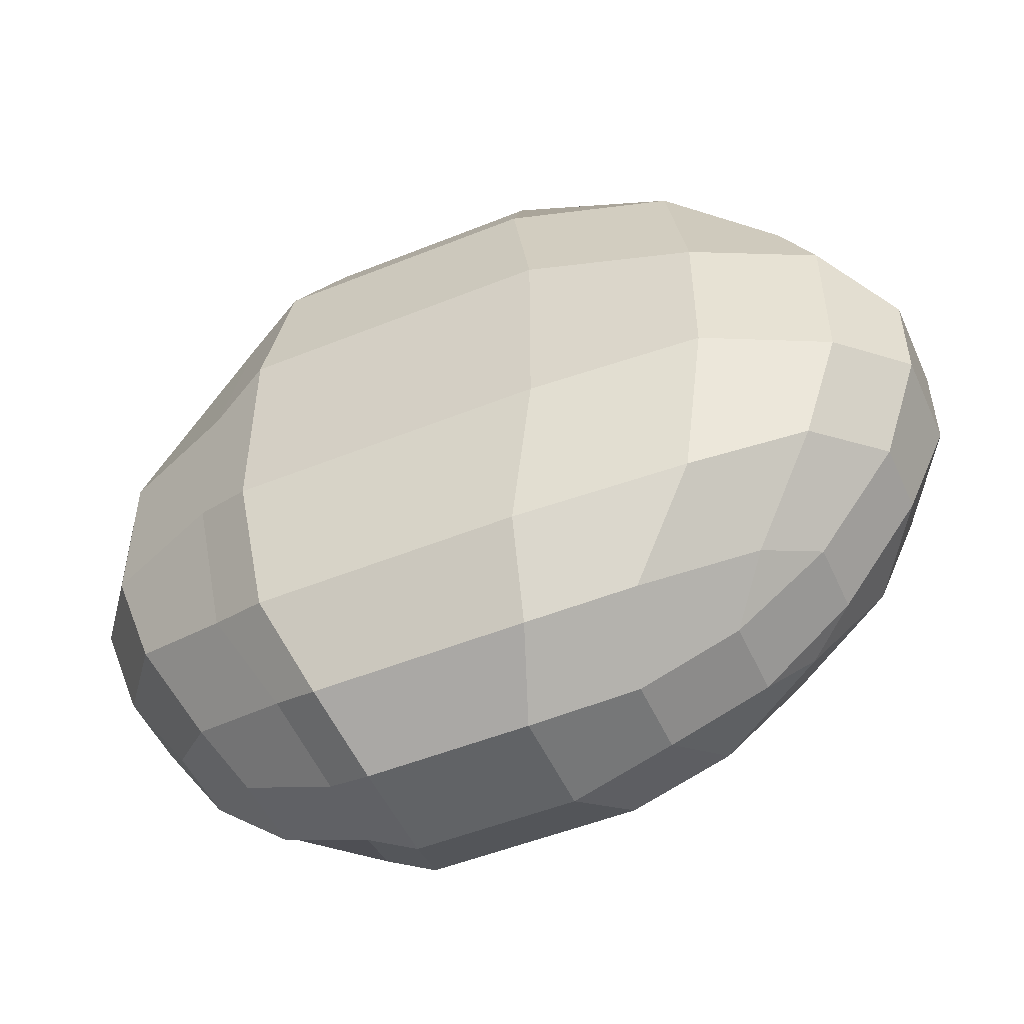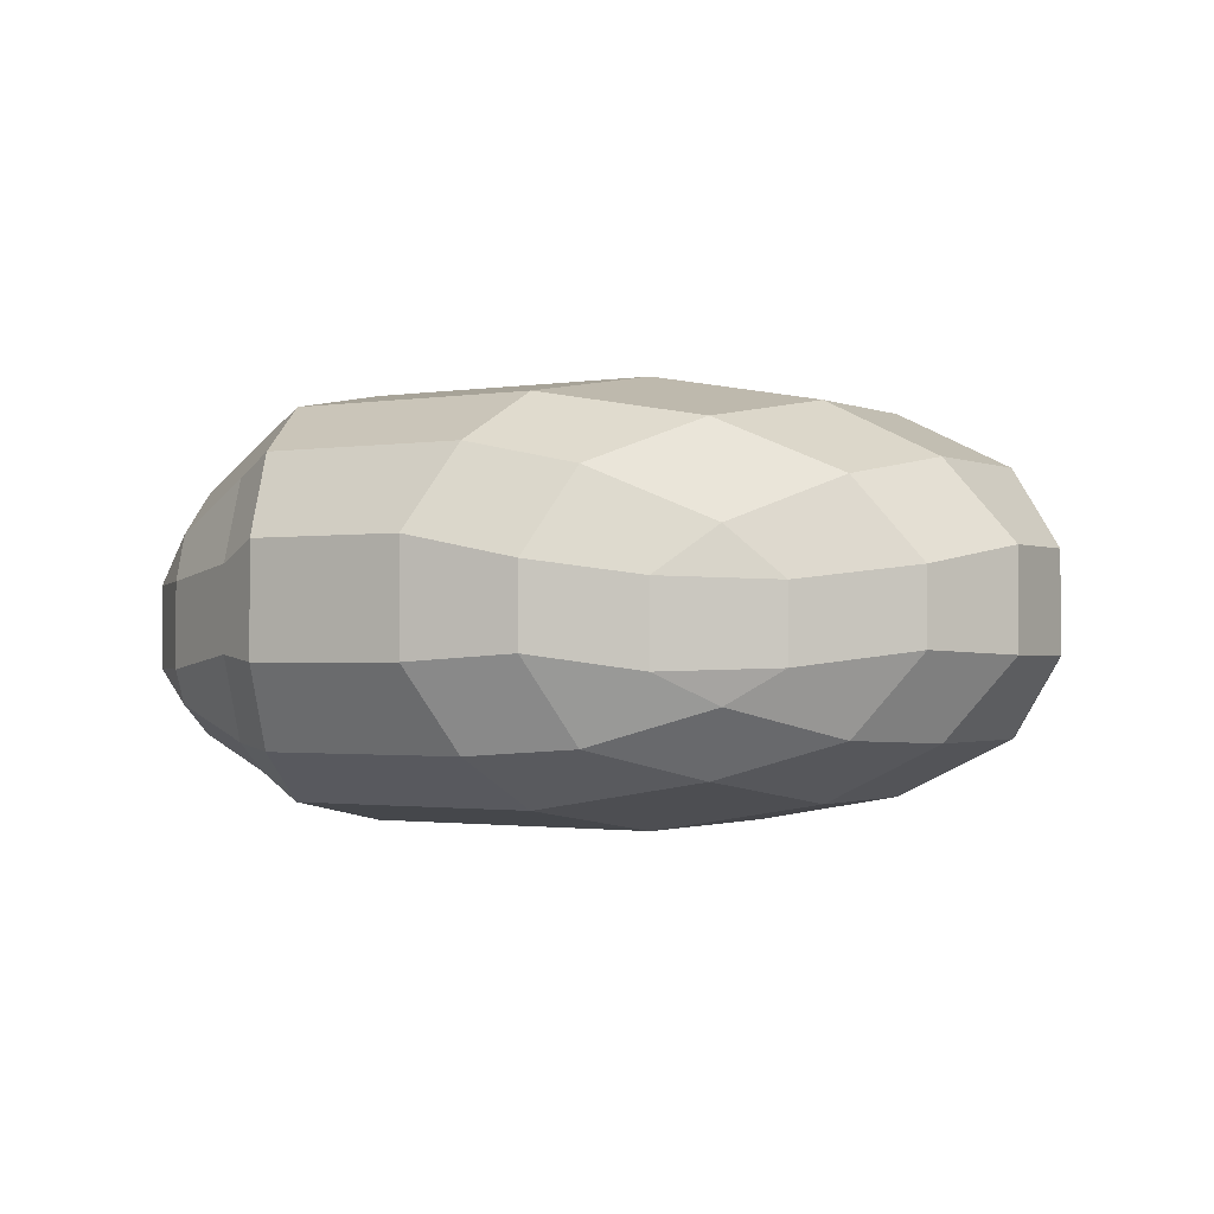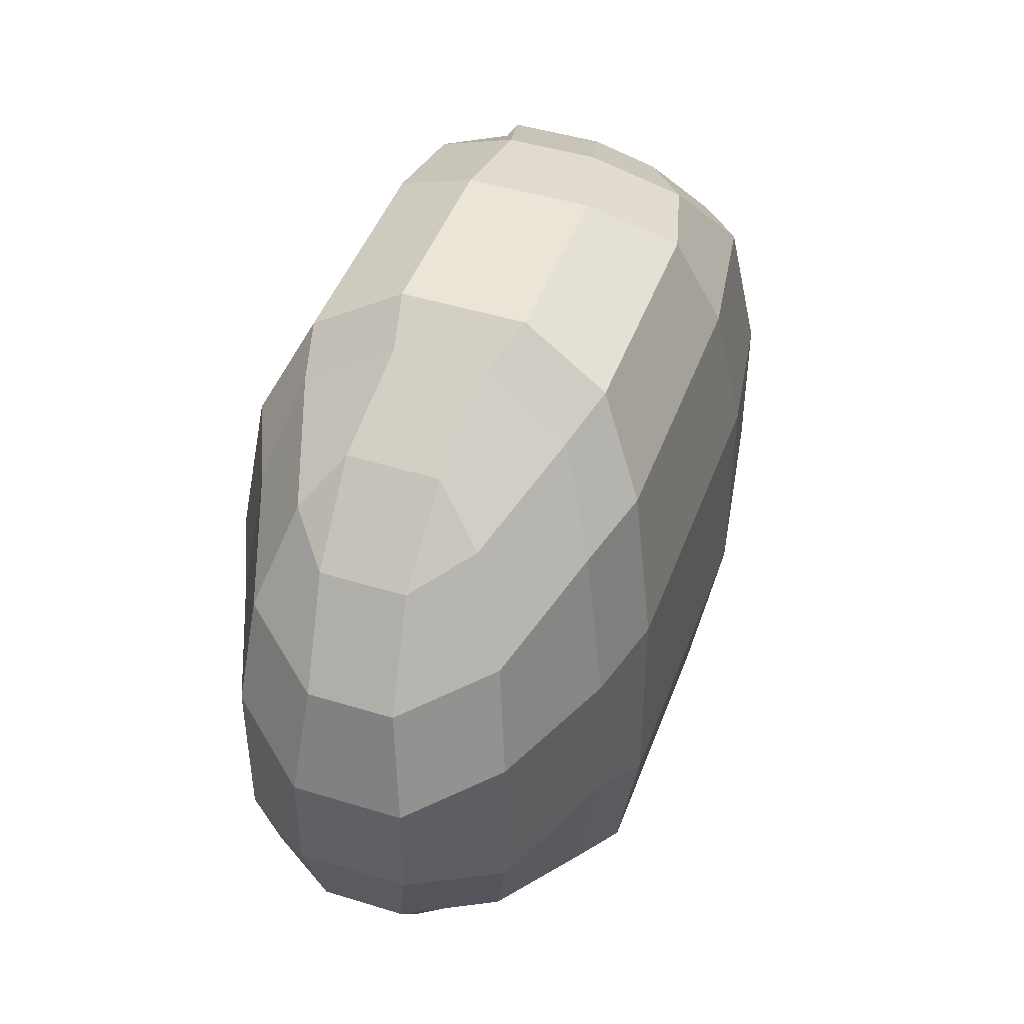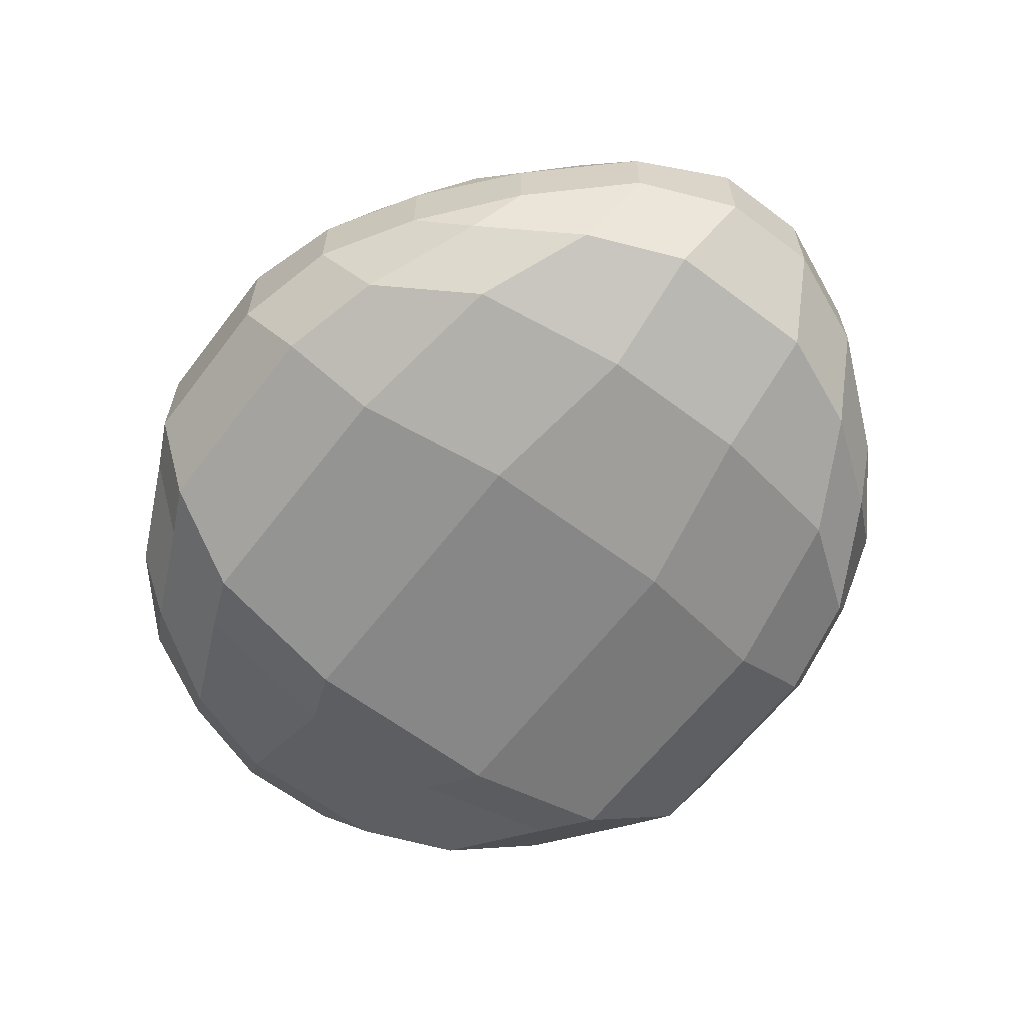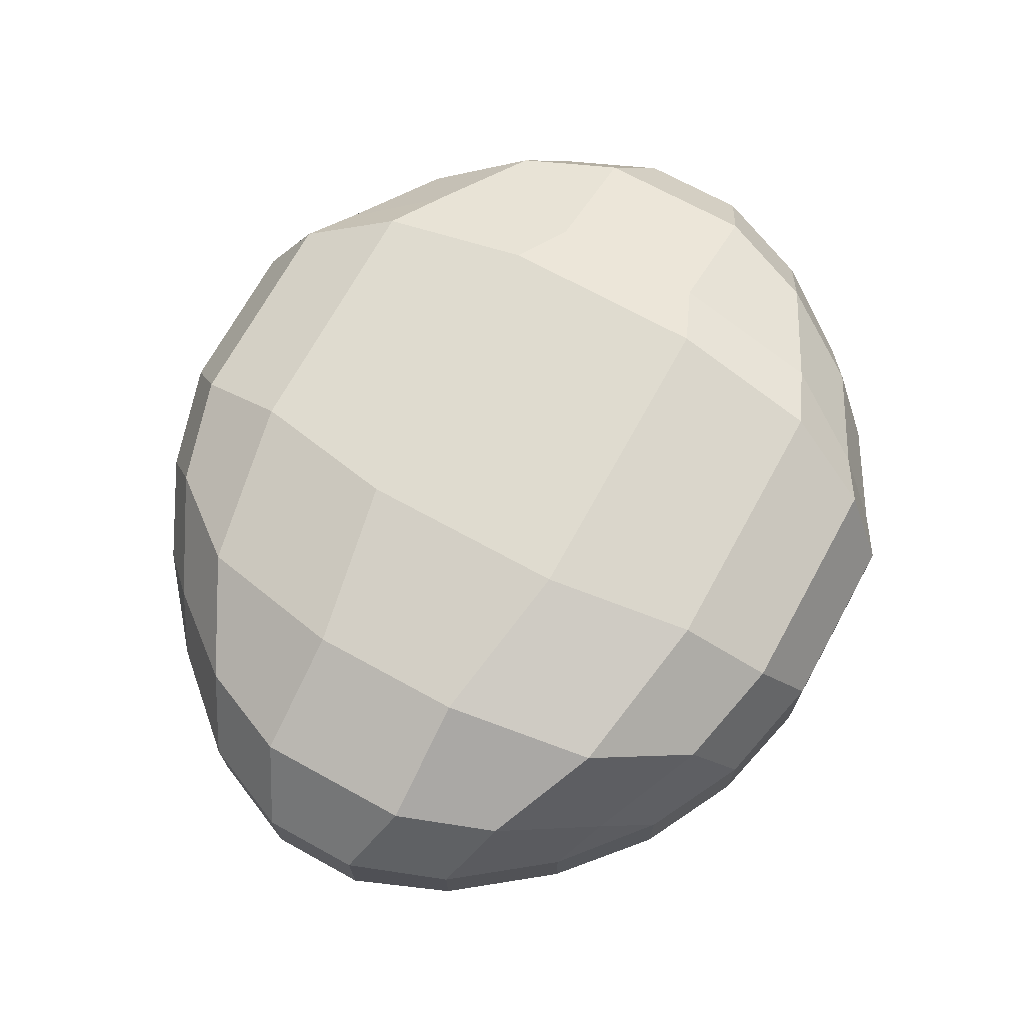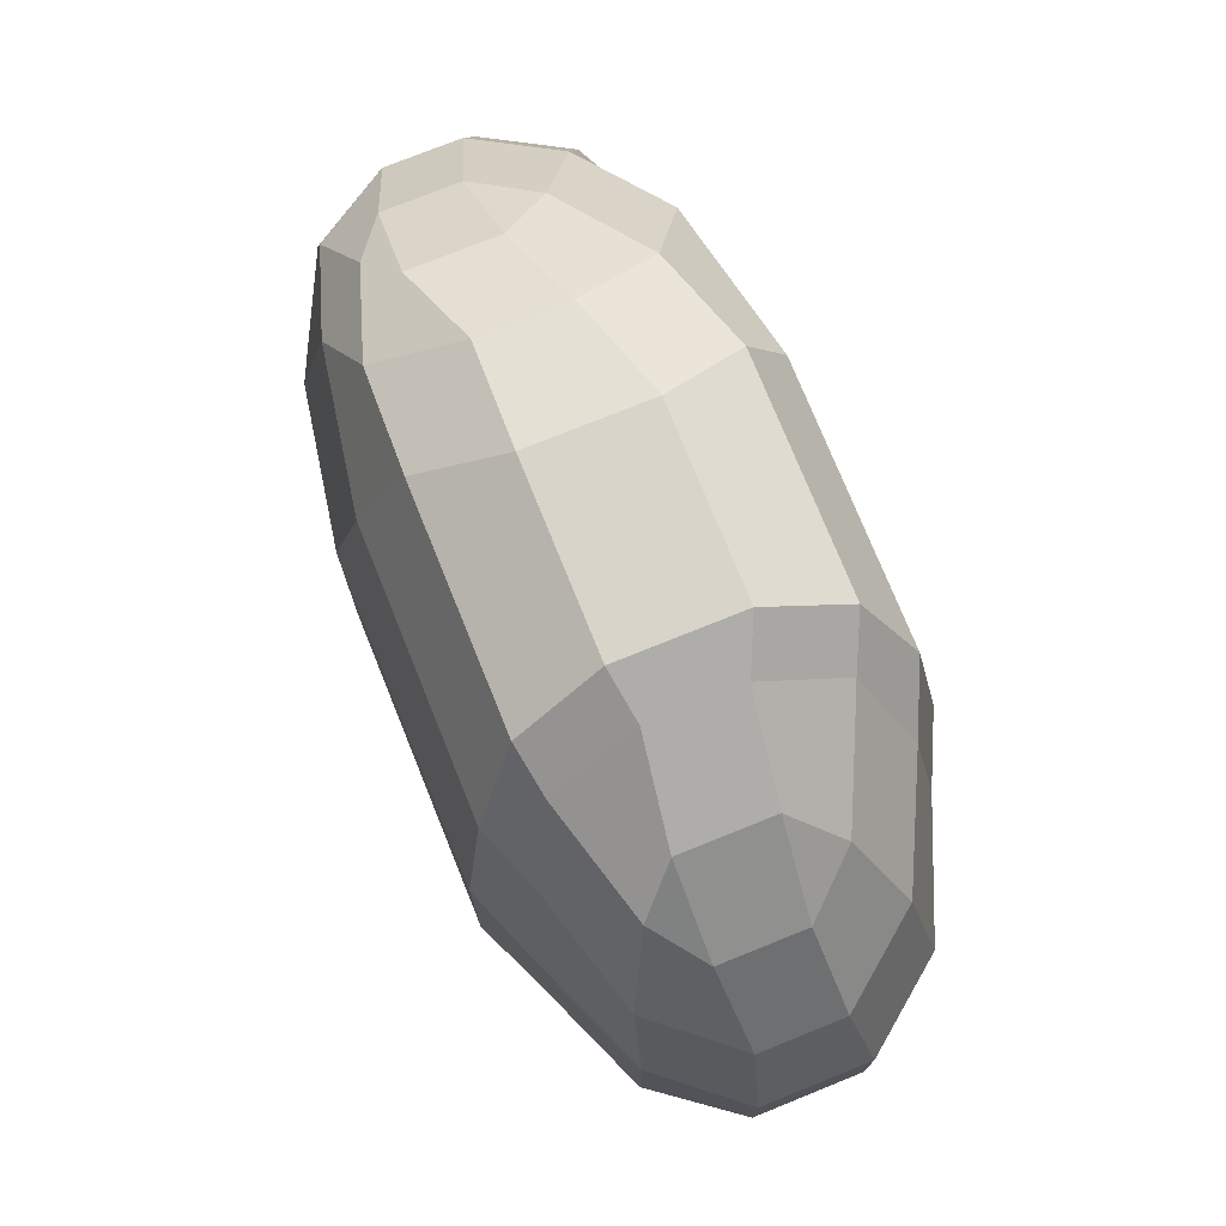
<metadata>
{"format":"obj","ext":"obj","renderer":"f3d","projection":"perspective","resolution":1024,"background":"white","views":[{"elev":-50.8,"azim":-156.2,"up":"+Z"},{"elev":-1.3,"azim":-147.7,"up":"+Y"},{"elev":45.6,"azim":109.6,"up":"+Z"},{"elev":-62.6,"azim":-127.3,"up":"+Y"},{"elev":70.4,"azim":-61.2,"up":"+Y"},{"elev":75.1,"azim":68.0,"up":"+Z"}]}
</metadata>
<code>
o Cube
v 1 -1 -0.4975
v 0.4975 -1 -0.4975
v 0.4029 -0.8795 -1.219
v 0.9054 -0.8795 -1.219
v 1 -1 0.4975
v 0.9155 -0.8924 1.215
v 0.413 -0.8924 1.215
v 0.4975 -1 0.4975
v -0.3668 -0.8924 1.215
v -1.15 -0.757 1.078
v -1.281 -0.8647 0.3608
v -0.4975 -1 0.4975
v -0.3511 -0.8795 -1.219
v -0.4975 -1 -0.4975
v -1.281 -0.8647 -0.3636
v -1.135 -0.7441 -1.085
v 1 1 -0.4975
v 0.9054 0.8795 -1.219
v 0.4029 0.8795 -1.219
v 0.4975 1 -0.4975
v 1 1 0.4975
v 0.4975 1 0.4975
v 0.413 0.8924 1.215
v 0.9155 0.8924 1.215
v -0.3668 0.8924 1.215
v -0.4975 1 0.4975
v -1.281 0.8647 0.3608
v -1.15 0.757 1.078
v -0.3511 0.8795 -1.219
v -1.135 0.7441 -1.085
v -1.281 0.8647 -0.3636
v -0.4975 1 -0.4975
v 1.3 -0.8753 -0.3741
v 1 -1 -0.4975
v 0.9054 -0.8795 -1.219
v 1.205 -0.7548 -1.096
v 1.3 -0.8753 0.3715
v 1.216 -0.7677 1.089
v 0.9155 -0.8924 1.215
v 1 -1 0.4975
v 1.3 0.8753 -0.3741
v 1.205 0.7548 -1.096
v 0.9054 0.8795 -1.219
v 1 1 -0.4975
v 1.216 0.7677 1.089
v 1.3 0.8753 0.3715
v 1 1 0.4975
v 0.9155 0.8924 1.215
v 1.894 -0.6285 -0.3792
v 1.743 -0.5996 -0.8568
v 2.043 -0.2218 -0.7334
v 2.194 -0.2506 -0.2558
v 1.894 -0.6285 0.3715
v 2.194 -0.2506 0.2455
v 2.032 -0.2228 0.7124
v 1.732 -0.6006 0.8384
v 2.043 0.1581 -0.7334
v 1.743 0.5359 -0.8568
v 1.894 0.6285 -0.3792
v 2.194 0.2506 -0.2558
v 2.032 0.1701 0.7124
v 2.194 0.2506 0.2455
v 1.894 0.6285 0.3715
v 1.732 0.5479 0.8384
v -1.838 -0.5967 0.3607
v -1.647 -0.608 0.8214
v -1.929 -0.2408 0.6846
v -2.119 -0.2295 0.2239
v -1.639 -0.5769 -0.8273
v -1.838 -0.5967 -0.369
v -2.119 -0.2295 -0.2351
v -1.921 -0.2098 -0.6933
v -1.929 0.1189 0.6846
v -1.647 0.4861 0.8214
v -1.838 0.5967 0.3607
v -2.119 0.2295 0.2239
v -1.639 0.5052 -0.8273
v -1.921 0.1381 -0.6933
v -2.119 0.2295 -0.2351
v -1.838 0.5967 -0.369
v 0.7482 -0.6793 1.639
v 0.6637 -0.2844 1.854
v 0.3765 -0.2844 1.854
v 0.461 -0.6793 1.639
v -0.3231 -0.6793 1.639
v -0.1924 -0.2844 1.854
v -0.701 -0.268 1.731
v -0.8317 -0.6629 1.517
v 0.7482 0.6793 1.639
v 0.461 0.6793 1.639
v 0.3765 0.2844 1.854
v 0.6637 0.2844 1.854
v -0.701 0.1461 1.731
v -0.1924 0.2844 1.854
v -0.3231 0.6793 1.639
v -0.8317 0.541 1.517
v 0.8858 -0.2395 1.727
v 0.6637 -0.2844 1.854
v 0.7482 -0.6793 1.639
v 0.9702 -0.6344 1.513
v 0.9702 0.5817 1.513
v 0.7482 0.6793 1.639
v 0.6637 0.2844 1.854
v 0.8858 0.1868 1.727
v 1.71 -0.2761 1.136
v 1.325 -0.2932 1.476
v 1.488 -0.4658 1.262
v 1.71 0.1189 1.136
v 1.488 0.3613 1.262
v 1.325 0.1359 1.476
v -1.551 -0.3625 1.138
v -1.33 -0.5115 1.26
v -1.139 -0.3902 1.489
v -1.551 -0.000804 1.138
v -1.139 0.02693 1.489
v -1.33 0.2701 1.26
v 0.4566 -0.6409 -1.652
v 0.362 -0.2589 -1.871
v 0.6234 -0.2589 -1.871
v 0.718 -0.6409 -1.652
v -0.7926 -0.6063 -1.526
v -0.6462 -0.2243 -1.745
v -0.1558 -0.2589 -1.871
v -0.3022 -0.6409 -1.652
v 0.6234 0.2589 -1.871
v 0.362 0.2589 -1.871
v 0.4566 0.6409 -1.652
v 0.718 0.6409 -1.652
v -0.6462 0.1526 -1.745
v -0.7926 0.5346 -1.526
v -0.3022 0.6409 -1.652
v -0.1558 0.2589 -1.871
v 0.8667 -0.2258 -1.753
v 0.9613 -0.6078 -1.535
v 0.718 -0.6409 -1.652
v 0.6234 -0.2589 -1.871
v 0.8667 0.1622 -1.753
v 0.6234 0.2589 -1.871
v 0.718 0.6409 -1.652
v 0.9613 0.5442 -1.535
v 1.743 -0.286 -1.178
v 1.5 -0.4508 -1.296
v 1.348 -0.2901 -1.52
v 1.743 0.09631 -1.178
v 1.348 0.1005 -1.52
v 1.5 0.3247 -1.296
v -1.298 -0.437 -1.268
v -1.527 -0.2818 -1.142
v -1.1 -0.2967 -1.495
v -1.298 0.2951 -1.268
v -1.1 0.08305 -1.495
v -1.527 0.06822 -1.142
f 3 13 124 117
f 18 43 139 128
f 20 32 26 22
f 77 30 130 150
f 66 10 88 112
f 29 19 127 131
f 48 24 89 102
f 6 39 99 81
f 64 45 101 109
f 35 4 120 135
f 57 51 141 144
f 50 36 134 142
f 42 58 146 140
f 83 91 94 86
f 73 67 111 114
f 27 31 80 75
f 28 74 116 96
f 17 21 47 44
f 92 82 98 103
f 126 118 123 132
f 87 93 115 113
f 104 97 106 110
f 41 46 63 59
f 15 11 65 70
f 52 60 62 54
f 16 69 147 121
f 68 76 79 71
f 72 78 152 148
f 119 125 138 136
f 129 122 149 151
f 133 137 145 143
f 55 61 108 105
f 37 33 49 53
f 9 7 84 85
f 2 8 12 14
f 23 25 95 90
f 38 56 107 100
f 1 2 3 4
f 5 6 7 8
f 9 10 11 12
f 13 14 15 16
f 17 18 19 20
f 21 22 23 24
f 25 26 27 28
f 29 30 31 32
f 33 34 35 36
f 37 38 39 40
f 41 42 43 44
f 45 46 47 48
f 49 50 51 52
f 53 54 55 56
f 57 58 59 60
f 61 62 63 64
f 65 66 67 68
f 69 70 71 72
f 73 74 75 76
f 77 78 79 80
f 81 82 83 84
f 85 86 87 88
f 89 90 91 92
f 93 94 95 96
f 97 98 99 100
f 101 102 103 104
f 105 106 107
f 108 109 110
f 111 112 113
f 114 115 116
f 117 118 119 120
f 121 122 123 124
f 125 126 127 128
f 129 130 131 132
f 133 134 135 136
f 137 138 139 140
f 141 142 143
f 144 145 146
f 147 148 149
f 150 151 152
f 1 5 8 2
f 2 14 13 3
f 77 150 152 78
f 7 9 12 8
f 6 81 84 7
f 11 15 14 12
f 101 45 48 102
f 124 13 16 121
f 20 22 21 17
f 19 29 32 20
f 22 26 25 23
f 26 32 31 27
f 33 37 40 34
f 72 148 147 69
f 23 90 89 24
f 44 47 46 41
f 24 48 47 21
f 43 18 17 44
f 5 40 39 6
f 34 1 4 35
f 52 54 53 49
f 51 57 60 52
f 54 62 61 55
f 59 63 62 60
f 37 53 56 38
f 63 46 45 64
f 36 50 49 33
f 58 42 41 59
f 68 71 70 65
f 67 73 76 68
f 71 79 78 72
f 75 80 79 76
f 10 66 65 11
f 69 16 15 70
f 27 75 74 28
f 30 77 80 31
f 83 86 85 84
f 82 92 91 83
f 86 94 93 87
f 90 95 94 91
f 97 104 103 98
f 92 103 102 89
f 81 99 98 82
f 105 108 110 106
f 100 107 106 97
f 109 101 104 110
f 113 115 114 111
f 87 113 112 88
f 96 116 115 93
f 88 10 9 85
f 28 96 95 25
f 73 114 116 74
f 55 105 107 56
f 99 39 38 100
f 108 61 64 109
f 111 67 66 112
f 117 124 123 118
f 118 126 125 119
f 122 129 132 123
f 126 132 131 127
f 136 138 137 133
f 138 125 128 139
f 135 120 119 136
f 143 145 144 141
f 133 143 142 134
f 145 137 140 146
f 148 152 151 149
f 149 122 121 147
f 129 151 150 130
f 57 144 146 58
f 139 43 42 140
f 127 19 18 128
f 50 142 141 51
f 29 131 130 30
f 120 4 3 117
f 134 36 35 135
f 5 1 34 40

</code>
